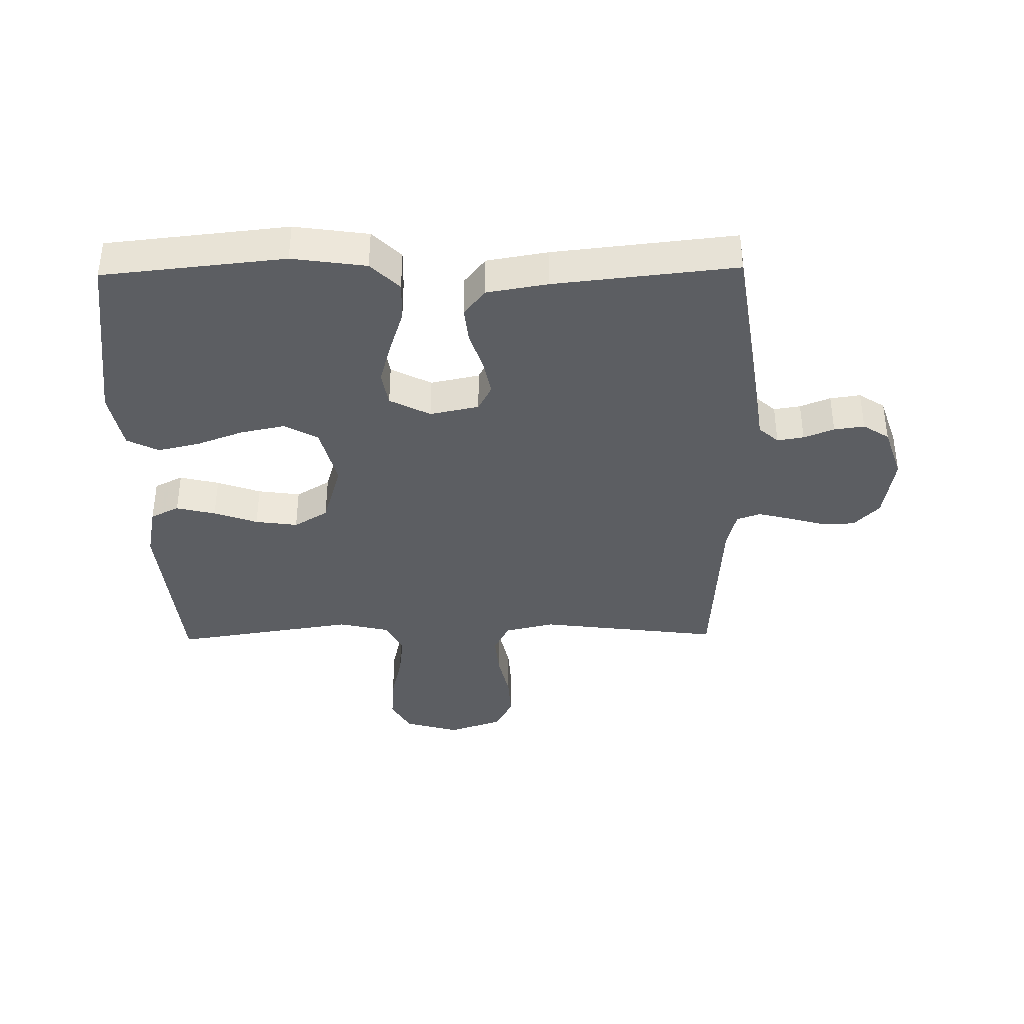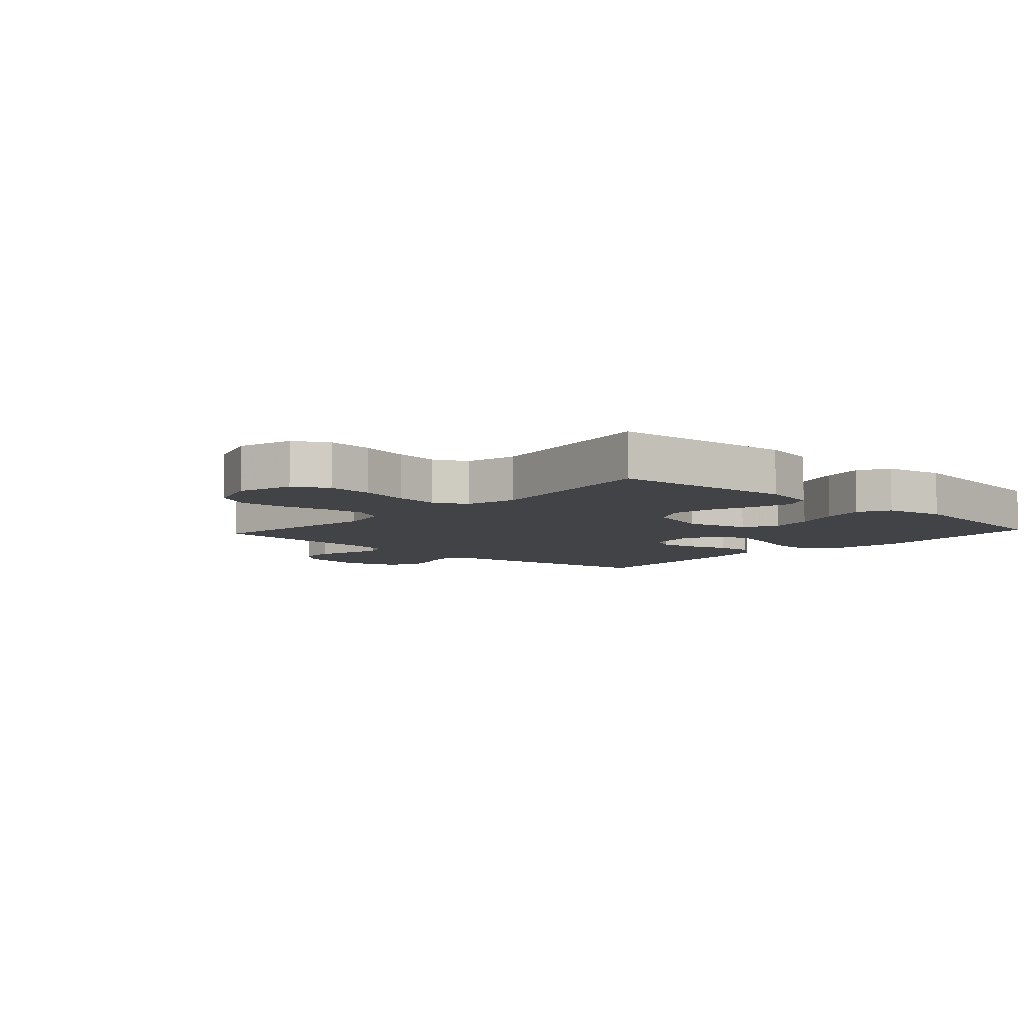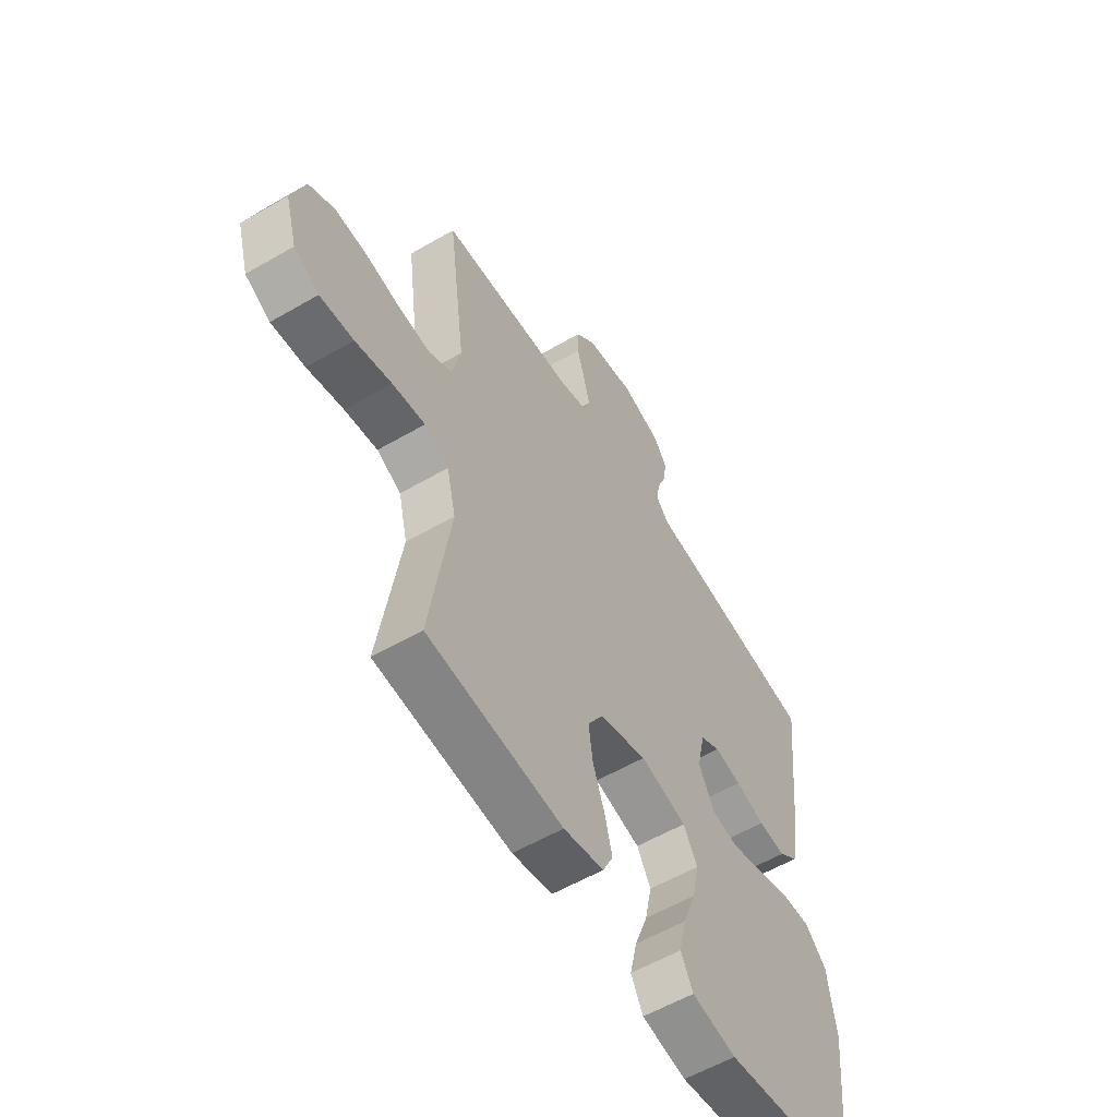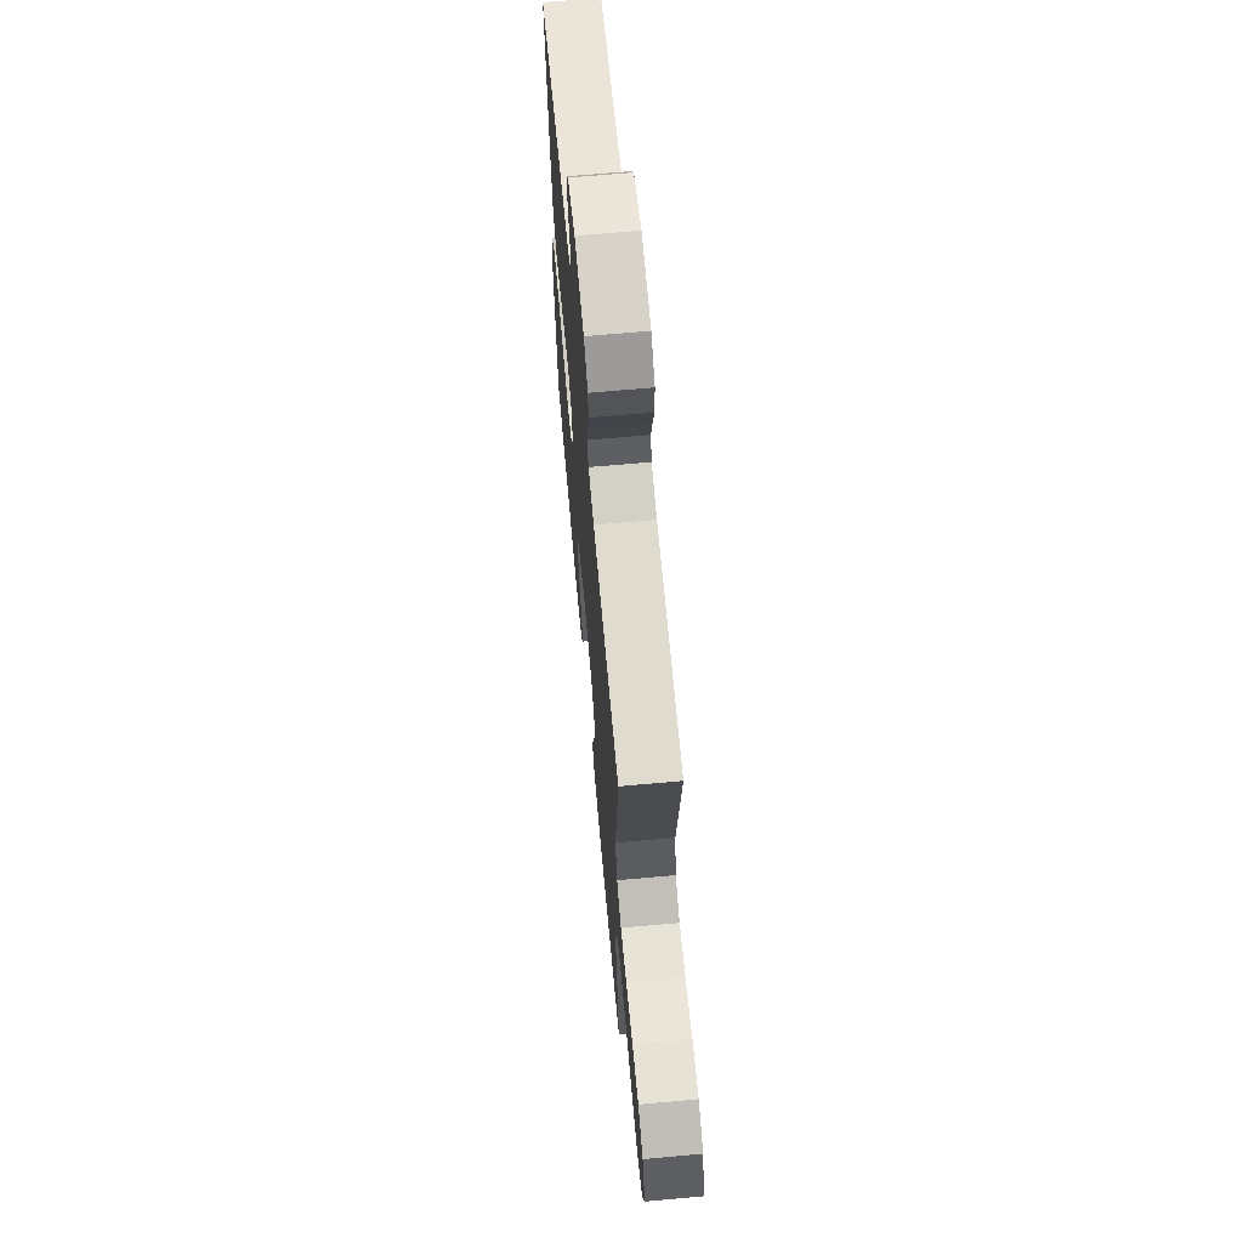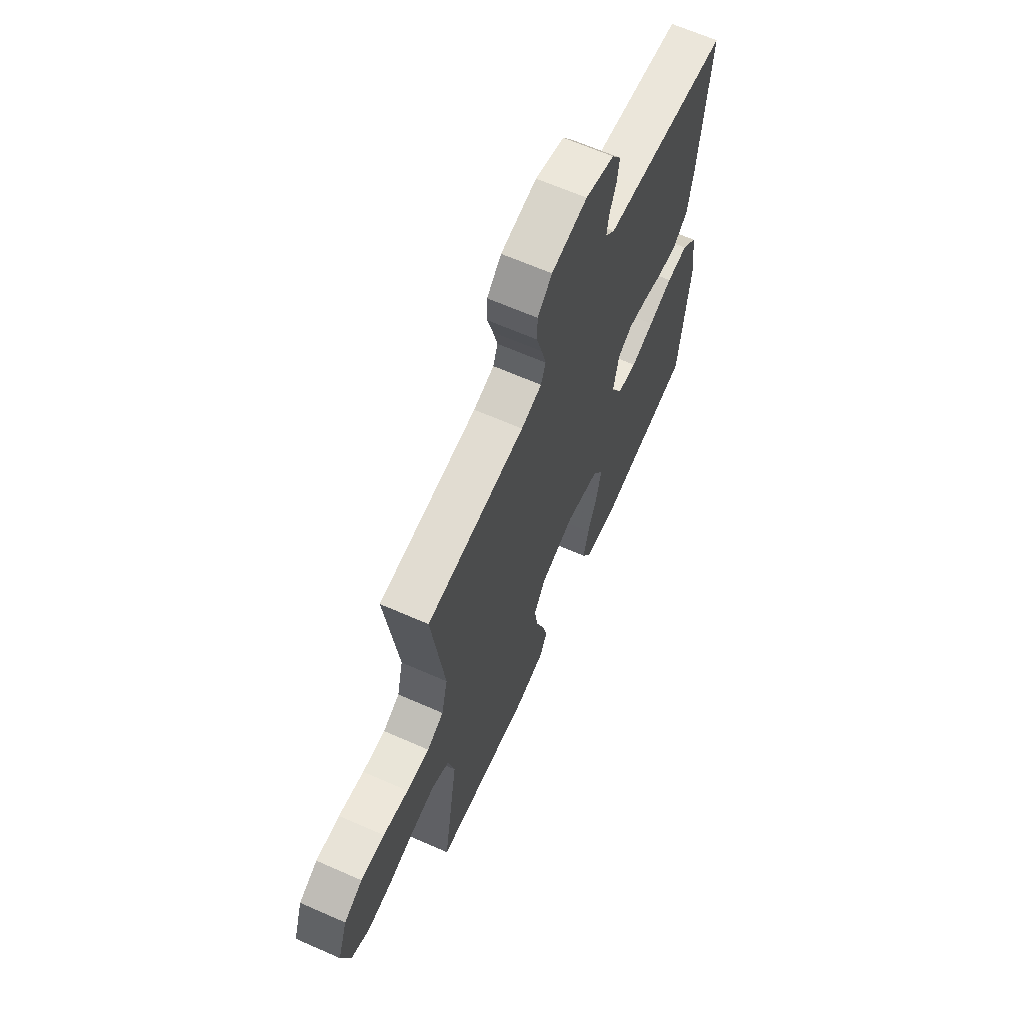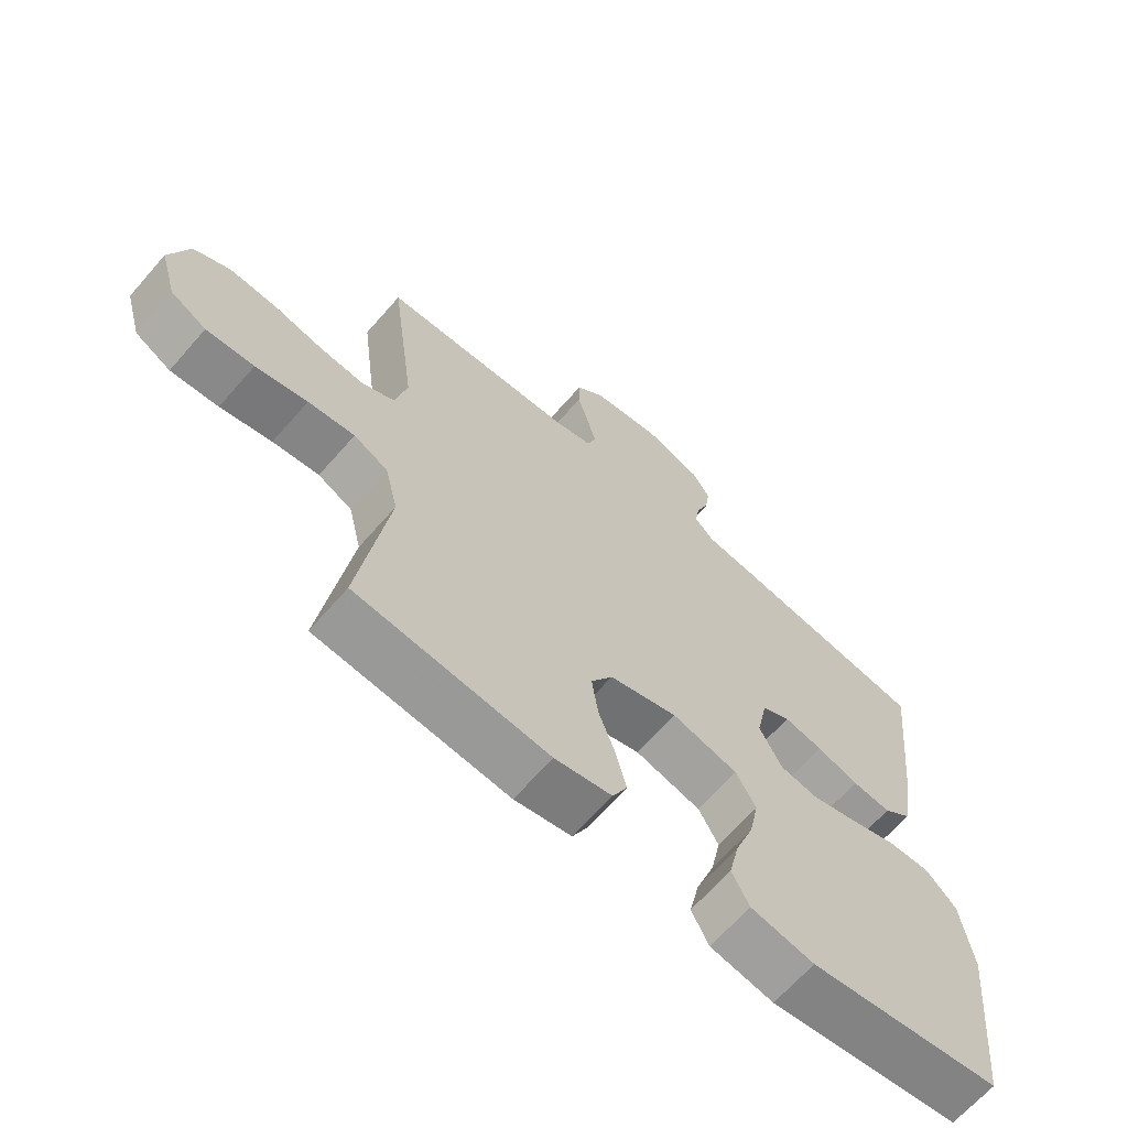
<metadata>
{"format":"obj","ext":"obj","renderer":"f3d","projection":"perspective","resolution":1024,"background":"white","views":[{"elev":-37.9,"azim":-89.0,"up":"+Y"},{"elev":-6.9,"azim":137.6,"up":"+Y"},{"elev":-57.1,"azim":121.2,"up":"+Z"},{"elev":67.0,"azim":84.8,"up":"+Z"},{"elev":65.2,"azim":113.9,"up":"+Z"},{"elev":-65.9,"azim":138.9,"up":"+Z"}]}
</metadata>
<code>
v -0.5 0.07 0.5
v -0.2 0.07 0.544
v -0.111 0.07 0.556
v -0.082 0.07 0.588
v -0.089 0.07 0.632
v -0.109 0.07 0.682
v -0.116 0.07 0.732
v -0.088 0.07 0.775
v 0 0.07 0.804
v 0.109 0.07 0.786
v 0.153 0.07 0.744
v 0.154 0.07 0.689
v 0.137 0.07 0.629
v 0.123 0.07 0.574
v 0.137 0.07 0.535
v 0.2 0.07 0.519
v 0.5 0.07 0.5
v 0.461 0.07 0.2
v 0.48 0.07 0.118
v 0.531 0.07 0.092
v 0.601 0.07 0.098
v 0.679 0.07 0.115
v 0.752 0.07 0.119
v 0.809 0.07 0.089
v 0.839 0.07 0
v 0.813 0.07 -0.091
v 0.757 0.07 -0.122
v 0.682 0.07 -0.116
v 0.601 0.07 -0.097
v 0.528 0.07 -0.088
v 0.474 0.07 -0.115
v 0.454 0.07 -0.2
v 0.5 0.07 -0.5
v 0.2 0.07 -0.528
v 0.111 0.07 -0.51
v 0.088 0.07 -0.463
v 0.104 0.07 -0.398
v 0.13 0.07 -0.326
v 0.14 0.07 -0.256
v 0.106 0.07 -0.2
v 0 0.07 -0.168
v -0.103 0.07 -0.194
v -0.134 0.07 -0.249
v -0.119 0.07 -0.322
v -0.09 0.07 -0.4
v -0.074 0.07 -0.47
v -0.101 0.07 -0.522
v -0.2 0.07 -0.541
v -0.5 0.07 -0.5
v -0.531 0.07 -0.2
v -0.513 0.07 -0.078
v -0.466 0.07 -0.031
v -0.4 0.07 -0.033
v -0.326 0.07 -0.057
v -0.255 0.07 -0.077
v -0.196 0.07 -0.067
v -0.161 0.07 0
v -0.178 0.07 0.081
v -0.222 0.07 0.104
v -0.282 0.07 0.092
v -0.347 0.07 0.071
v -0.407 0.07 0.065
v -0.451 0.07 0.1
v -0.468 0.07 0.2
v -0.5 0 0.5
v -0.2 0 0.544
v -0.111 0 0.556
v -0.082 0 0.588
v -0.089 0 0.632
v -0.109 0 0.682
v -0.116 0 0.732
v -0.088 0 0.775
v 0 0 0.804
v 0.109 0 0.786
v 0.153 0 0.744
v 0.154 0 0.689
v 0.137 0 0.629
v 0.123 0 0.574
v 0.137 0 0.535
v 0.2 0 0.519
v 0.5 0 0.5
v 0.461 0 0.2
v 0.48 0 0.118
v 0.531 0 0.092
v 0.601 0 0.098
v 0.679 0 0.115
v 0.752 0 0.119
v 0.809 0 0.089
v 0.839 0 0
v 0.813 0 -0.091
v 0.757 0 -0.122
v 0.682 0 -0.116
v 0.601 0 -0.097
v 0.528 0 -0.088
v 0.474 0 -0.115
v 0.454 0 -0.2
v 0.5 0 -0.5
v 0.2 0 -0.528
v 0.111 0 -0.51
v 0.088 0 -0.463
v 0.104 0 -0.398
v 0.13 0 -0.326
v 0.14 0 -0.256
v 0.106 0 -0.2
v 0 0 -0.168
v -0.103 0 -0.194
v -0.134 0 -0.249
v -0.119 0 -0.322
v -0.09 0 -0.4
v -0.074 0 -0.47
v -0.101 0 -0.522
v -0.2 0 -0.541
v -0.5 0 -0.5
v -0.531 0 -0.2
v -0.513 0 -0.078
v -0.466 0 -0.031
v -0.4 0 -0.033
v -0.326 0 -0.057
v -0.255 0 -0.077
v -0.196 0 -0.067
v -0.161 0 0
v -0.178 0 0.081
v -0.222 0 0.104
v -0.282 0 0.092
v -0.347 0 0.071
v -0.407 0 0.065
v -0.451 0 0.1
v -0.468 0 0.2
f 1 2 3
f 64 1 3
f 63 64 3
f 62 63 3
f 61 62 3
f 60 61 3
f 59 60 3 4
f 58 59 4
f 57 58 4
f 52 53 54
f 51 52 54
f 50 51 54
f 49 50 54
f 48 49 54
f 47 48 54
f 46 47 54
f 45 46 54
f 44 45 54
f 43 44 54 55
f 42 43 55 56
f 36 37 38
f 35 36 38
f 34 35 38
f 33 34 38
f 32 33 38
f 31 32 38 39
f 30 31 39 40
f 27 28 29
f 26 27 29
f 25 26 29
f 24 25 29
f 23 24 29
f 22 23 29
f 21 22 29
f 20 21 29 30
f 30 40 41
f 20 30 41
f 19 20 41
f 16 17 18
f 42 56 57
f 41 42 57
f 19 41 57
f 18 19 57
f 16 18 57
f 15 16 57
f 11 12 13
f 10 11 13
f 9 10 13
f 8 9 13
f 7 8 13
f 6 7 13
f 5 6 13
f 14 15 57 4
f 4 5 13 14
f 67 66 65
f 67 65 128
f 67 128 127
f 67 127 126
f 67 126 125
f 67 125 124
f 68 67 124 123
f 68 123 122
f 68 122 121
f 118 117 116
f 118 116 115
f 118 115 114
f 118 114 113
f 118 113 112
f 118 112 111
f 118 111 110
f 118 110 109
f 118 109 108
f 119 118 108 107
f 120 119 107 106
f 102 101 100
f 102 100 99
f 102 99 98
f 102 98 97
f 102 97 96
f 103 102 96 95
f 104 103 95 94
f 93 92 91
f 93 91 90
f 93 90 89
f 93 89 88
f 93 88 87
f 93 87 86
f 93 86 85
f 94 93 85 84
f 105 104 94
f 105 94 84
f 105 84 83
f 82 81 80
f 121 120 106
f 121 106 105
f 121 105 83
f 121 83 82
f 121 82 80
f 121 80 79
f 77 76 75
f 77 75 74
f 77 74 73
f 77 73 72
f 77 72 71
f 77 71 70
f 77 70 69
f 68 121 79 78
f 78 77 69 68
f 1 65 66 2
f 2 66 67 3
f 3 67 68 4
f 4 68 69 5
f 5 69 70 6
f 6 70 71 7
f 7 71 72 8
f 8 72 73 9
f 9 73 74 10
f 10 74 75 11
f 11 75 76 12
f 12 76 77 13
f 13 77 78 14
f 14 78 79 15
f 15 79 80 16
f 16 80 81 17
f 17 81 82 18
f 18 82 83 19
f 19 83 84 20
f 20 84 85 21
f 21 85 86 22
f 22 86 87 23
f 23 87 88 24
f 24 88 89 25
f 25 89 90 26
f 26 90 91 27
f 27 91 92 28
f 28 92 93 29
f 29 93 94 30
f 30 94 95 31
f 31 95 96 32
f 32 96 97 33
f 33 97 98 34
f 34 98 99 35
f 35 99 100 36
f 36 100 101 37
f 37 101 102 38
f 38 102 103 39
f 39 103 104 40
f 40 104 105 41
f 41 105 106 42
f 42 106 107 43
f 43 107 108 44
f 44 108 109 45
f 45 109 110 46
f 46 110 111 47
f 47 111 112 48
f 48 112 113 49
f 49 113 114 50
f 50 114 115 51
f 51 115 116 52
f 52 116 117 53
f 53 117 118 54
f 54 118 119 55
f 55 119 120 56
f 56 120 121 57
f 57 121 122 58
f 58 122 123 59
f 59 123 124 60
f 60 124 125 61
f 61 125 126 62
f 62 126 127 63
f 63 127 128 64
f 64 128 65 1

</code>
